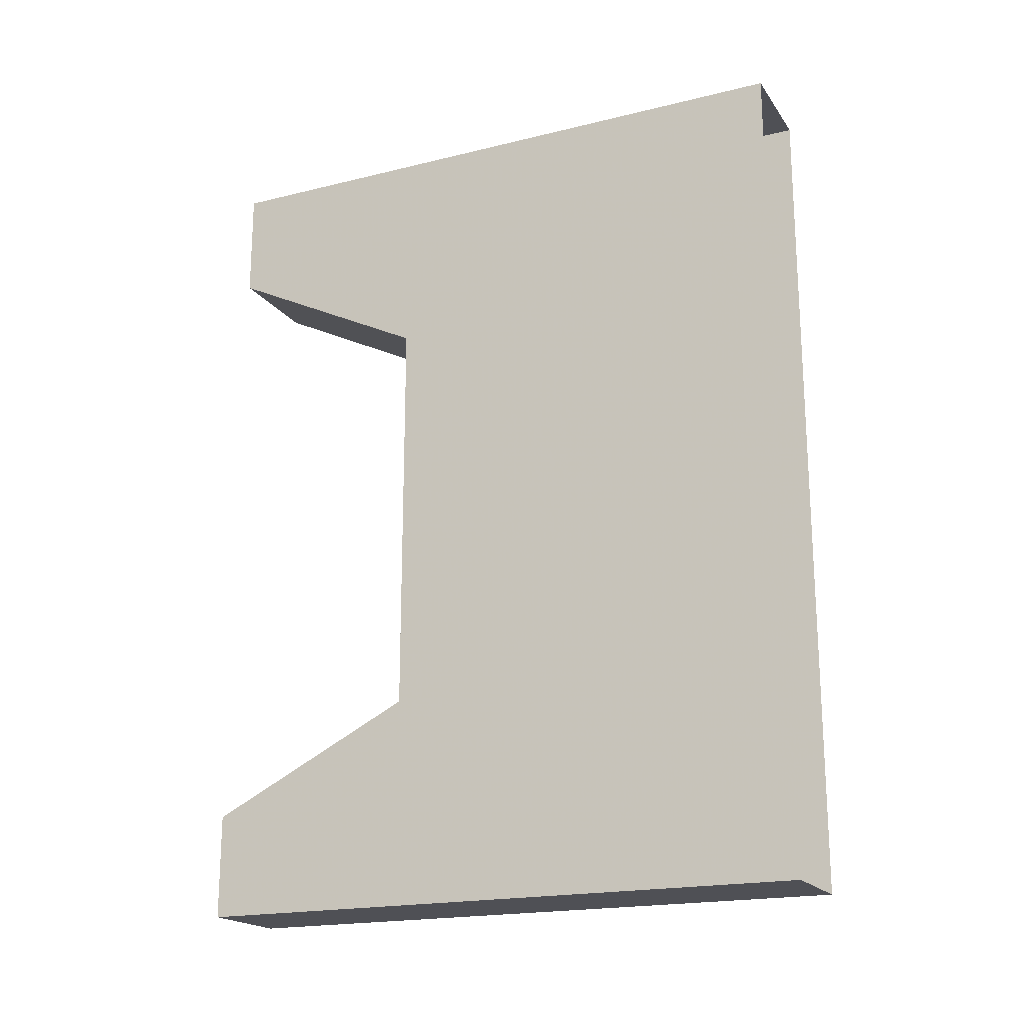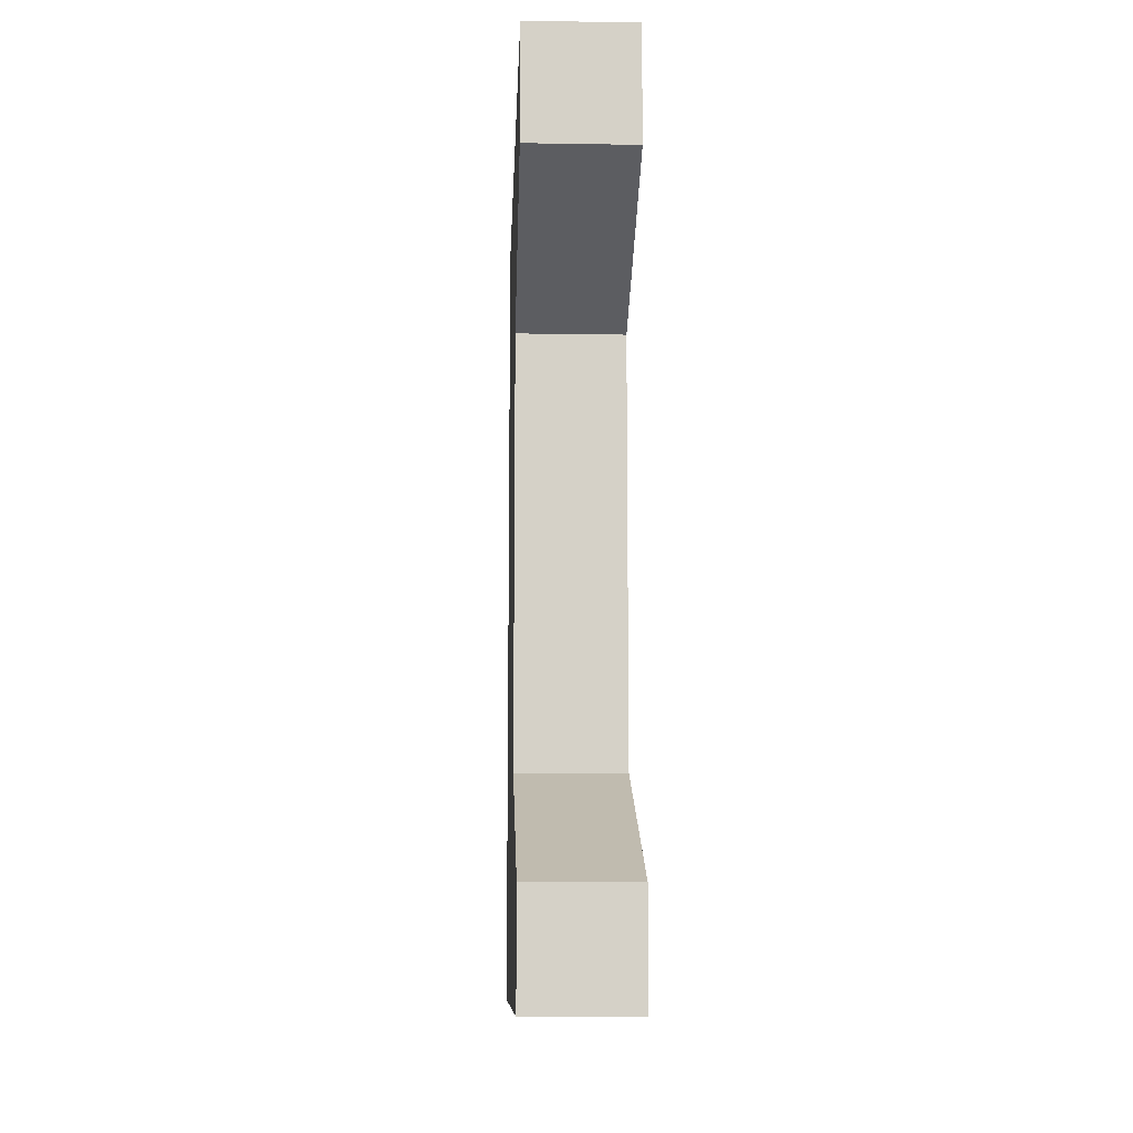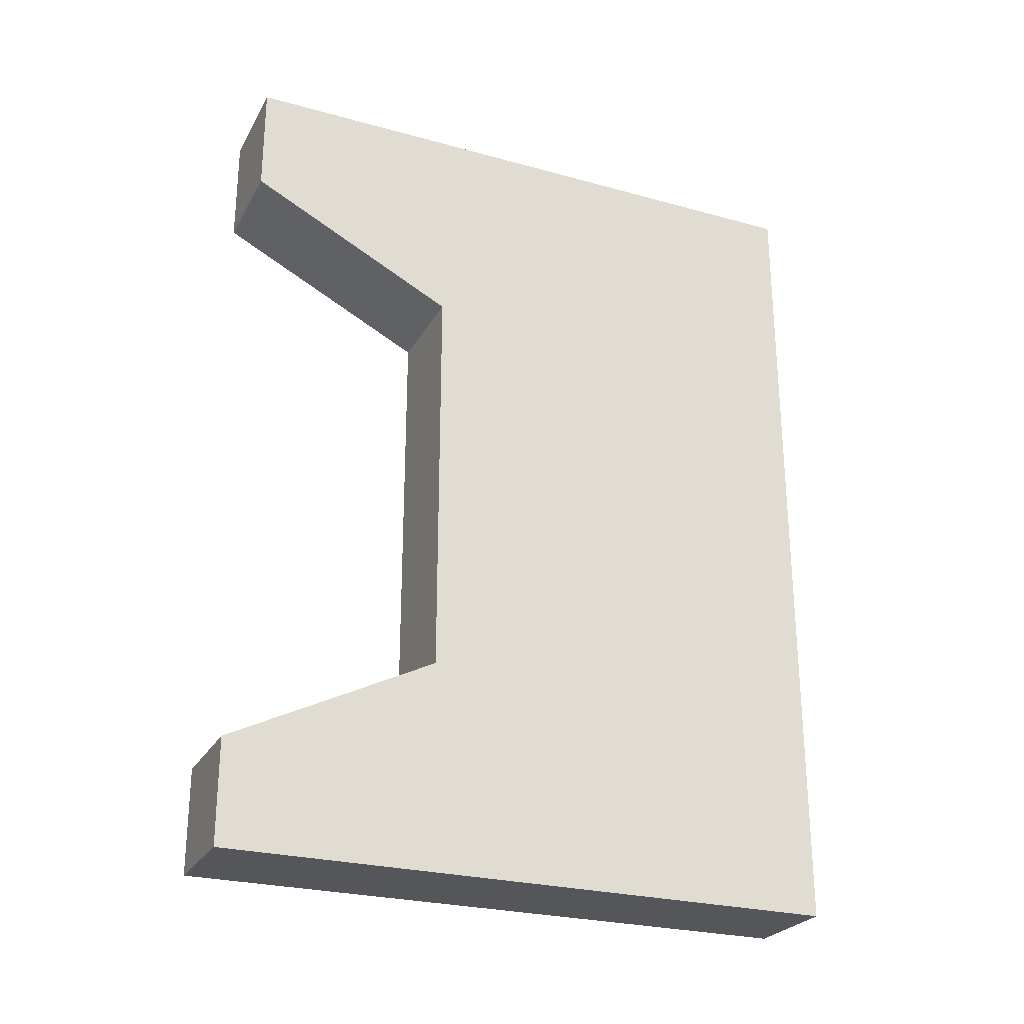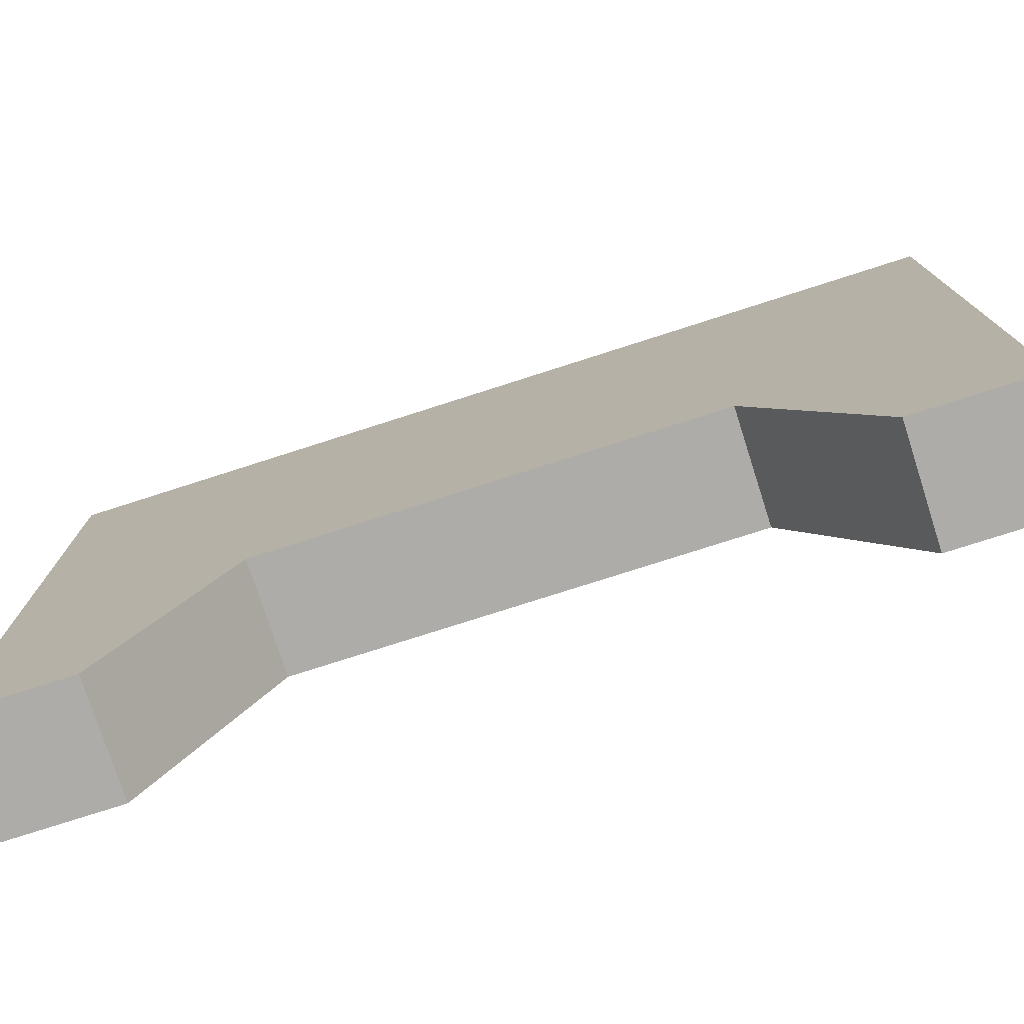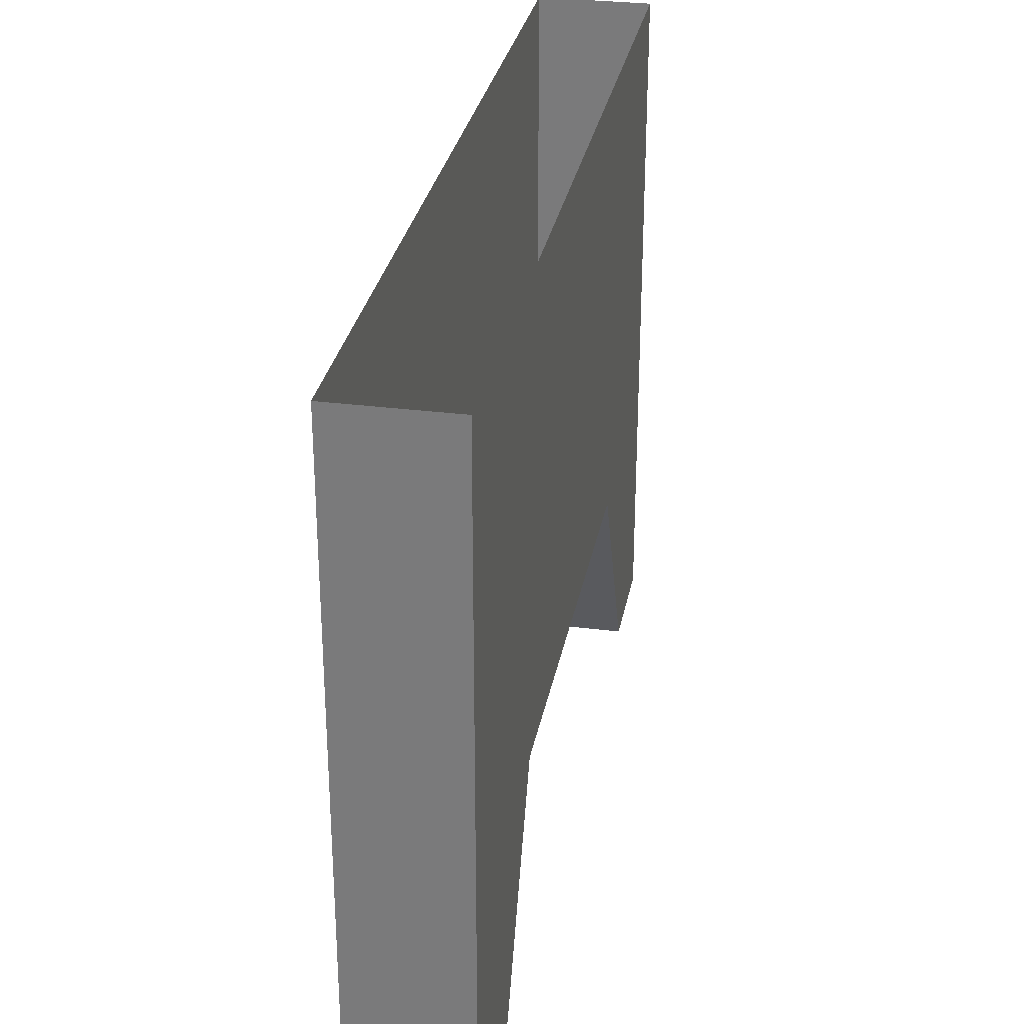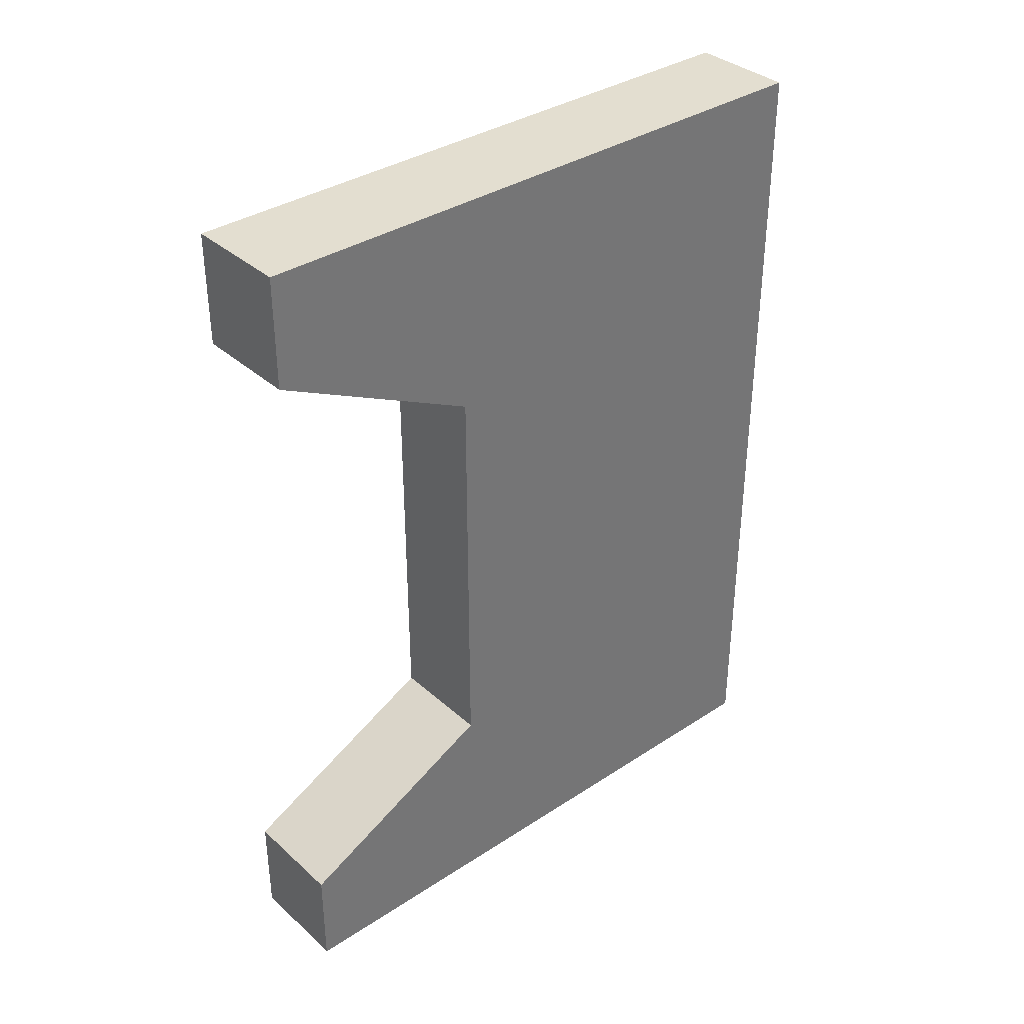
<metadata>
{"format":"obj","ext":"obj","renderer":"f3d","projection":"perspective","resolution":1024,"background":"white","views":[{"elev":-19.4,"azim":114.7,"up":"+Z"},{"elev":-10.5,"azim":-2.3,"up":"+Z"},{"elev":-26.1,"azim":66.5,"up":"+Z"},{"elev":-76.6,"azim":-72.2,"up":"+Y"},{"elev":30.0,"azim":10.6,"up":"+Y"},{"elev":35.7,"azim":49.2,"up":"+Z"}]}
</metadata>
<code>
v -0.5 0 -0.5
v -0.5 -0.75 -0.5
v -0.5 -0.75 -0.375
v -0.5 -0.5 -0.25
v -0.5 0 0.5
v -0.5 -0.5 0.2422
v -0.5 -0.75 0.3672
v -0.5 -0.75 0.5
v -0.375 -0.75 0.5
v -0.375 0 0.5
v -0.375 -0.75 0.3672
v -0.375 -0.5 0.2422
v -0.375 -0.5 -0.25
v -0.375 0 -0.5
v -0.375 -0.75 -0.375
v -0.375 -0.75 -0.5
v -0.5 1.25 -0.5
v -0.5 1.25 0.5
v -0.375 1.25 0.5
v -0.375 1.25 -0.5
v 0 1.25 0.5
v -0.007812 1.25 -0.5
v -0.007812 -0.75 -0.5
v 0.25 -0.5 0.5
v -0.5 -0.5 0.5
v 0.25 -0.5 -0.5
v 0.25 -0.75 -0.5
v -0.5 1.031 0.5234
v -0.007812 1.031 0.5234
v -0.007812 1.031 -0.5312
v -0.007812 -0.75 0.3672
v -0.5 1.031 -0.5312
v -0.5 0 -0.5
v -0.5 0 -0.5
v -0.5 0 -0.5
v -0.5 0 -0.5
f 1 2 3
f 1 3 4
f 1 4 5
f 5 4 6
f 5 6 7
f 5 7 8
f 5 8 9
f 5 9 10
f 10 9 11
f 10 11 12
f 10 12 13
f 10 13 14
f 14 13 15
f 14 15 16
f 14 16 2
f 14 2 1
f 4 13 12
f 4 12 6
f 6 12 7
f 7 12 11
f 7 11 9
f 7 9 8
f 2 16 15
f 2 15 3
f 3 15 4
f 4 15 13

</code>
